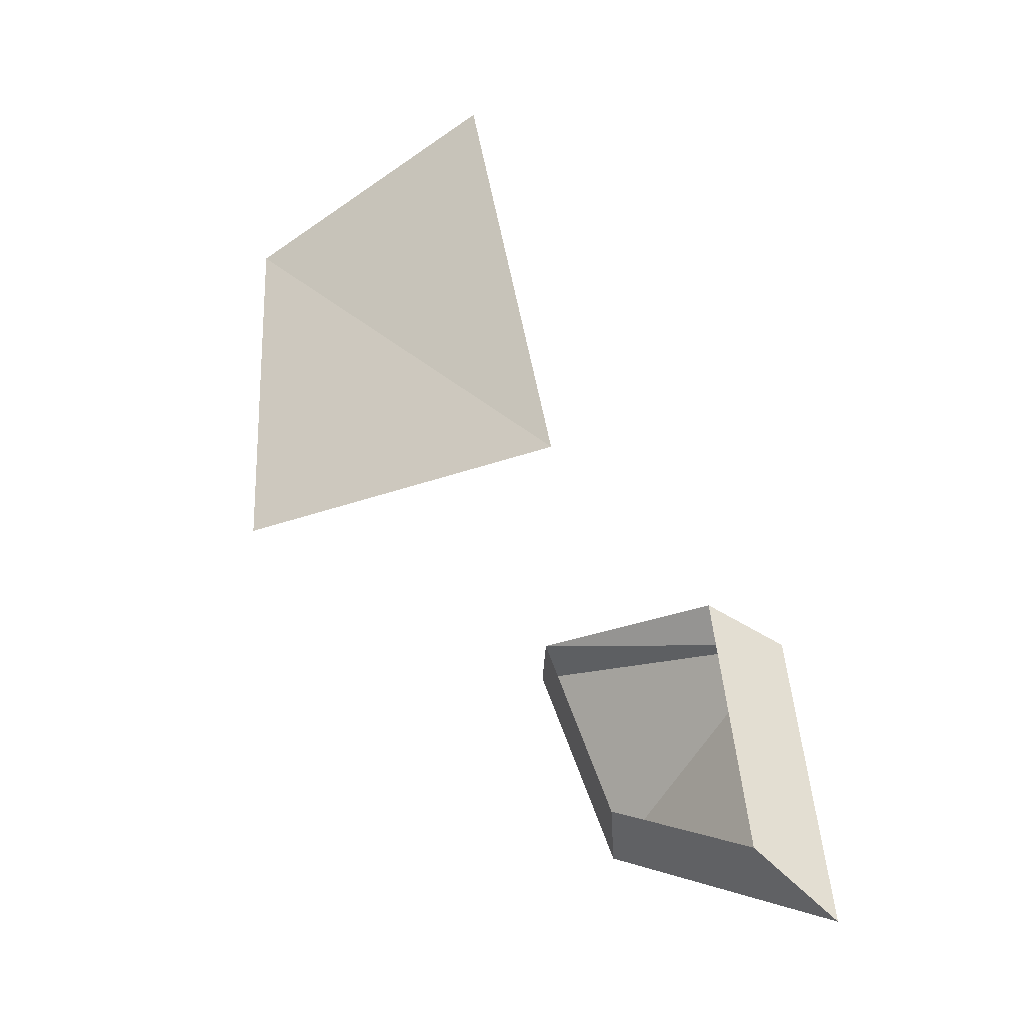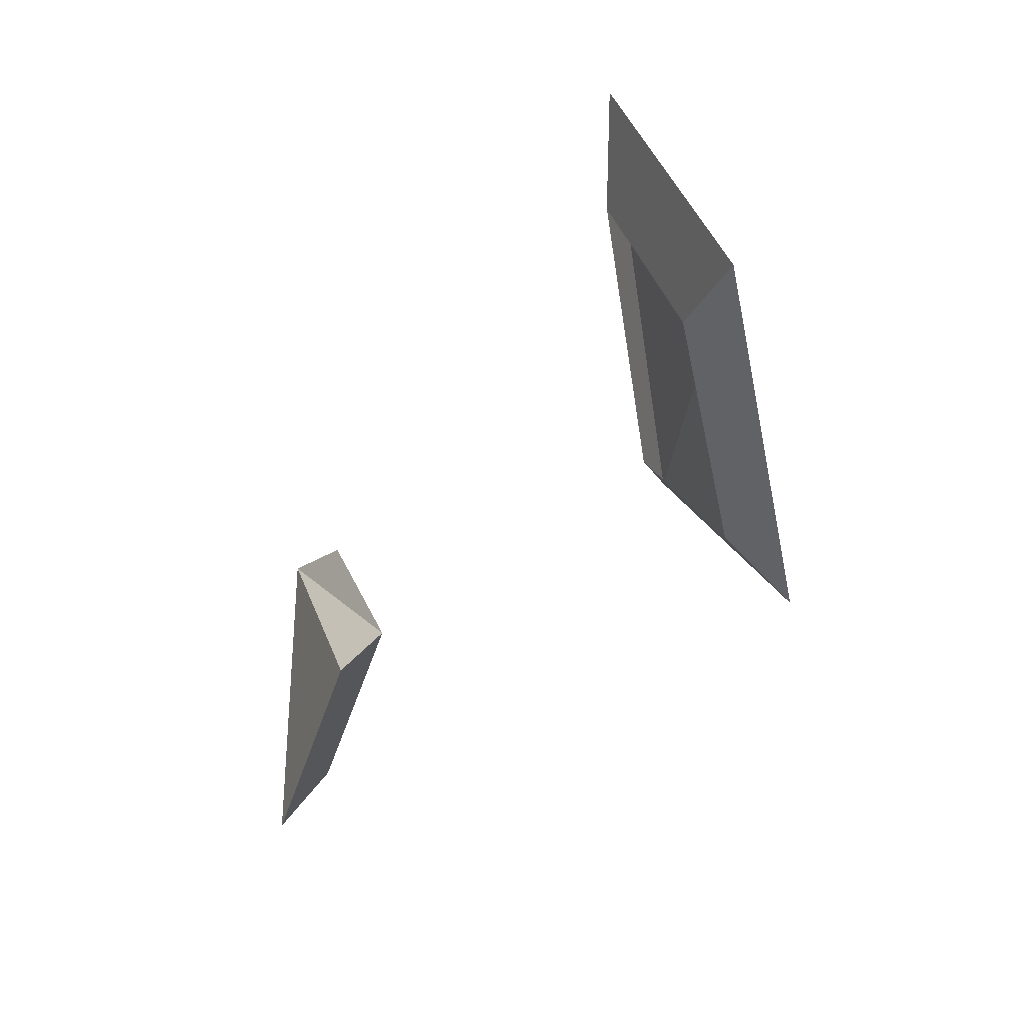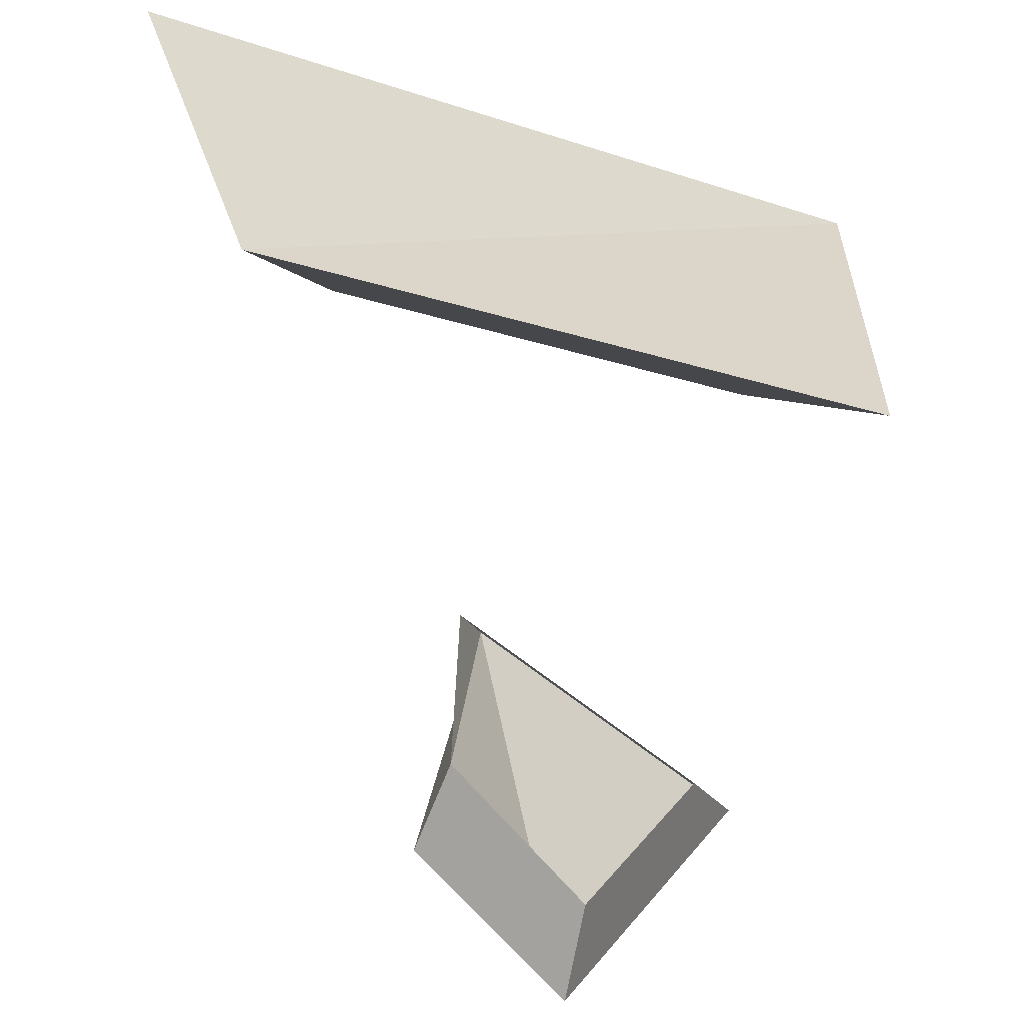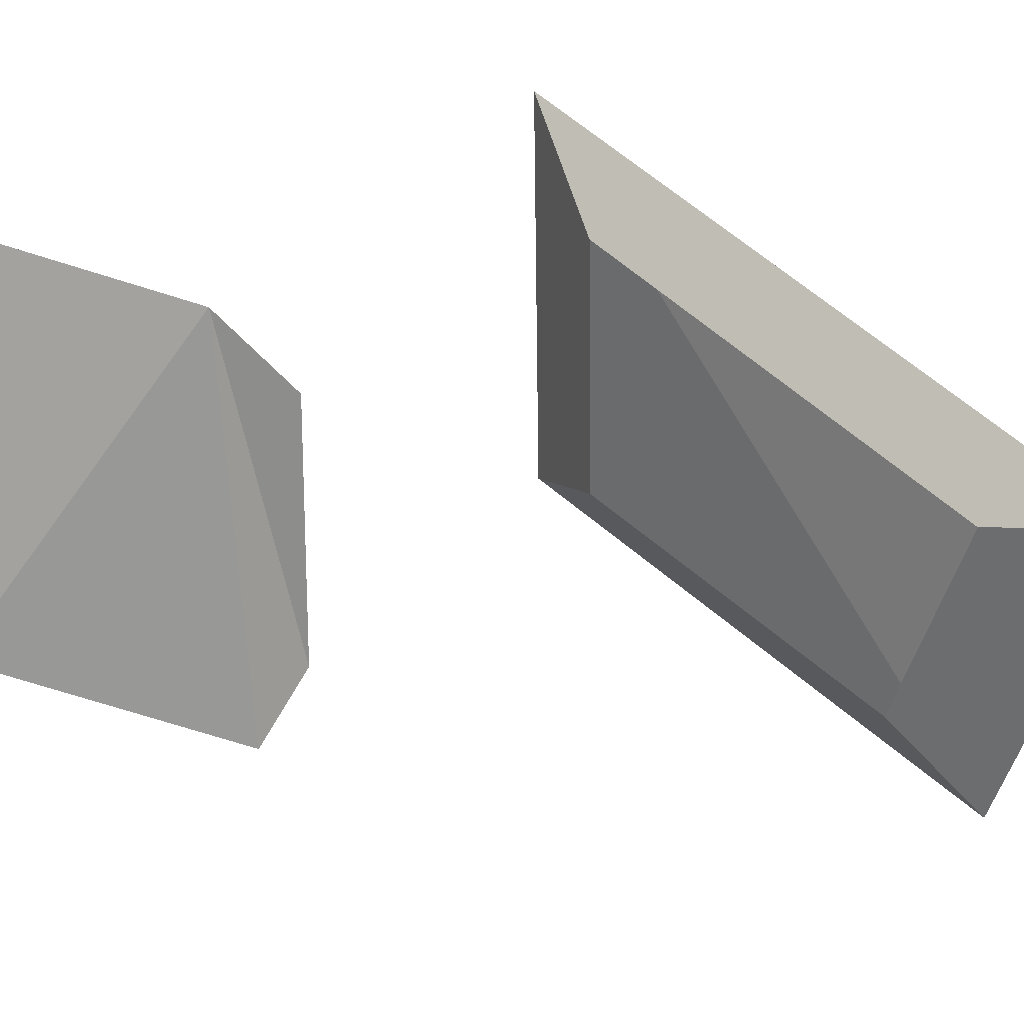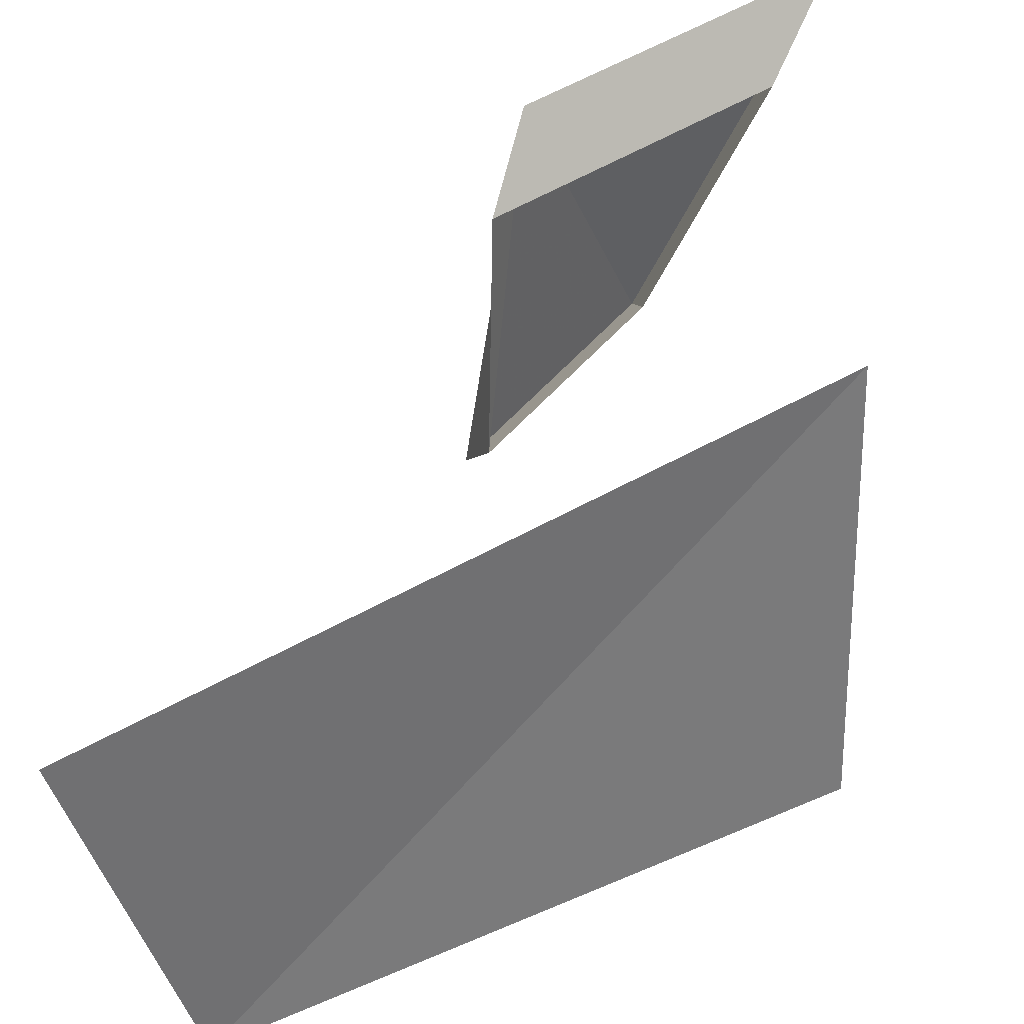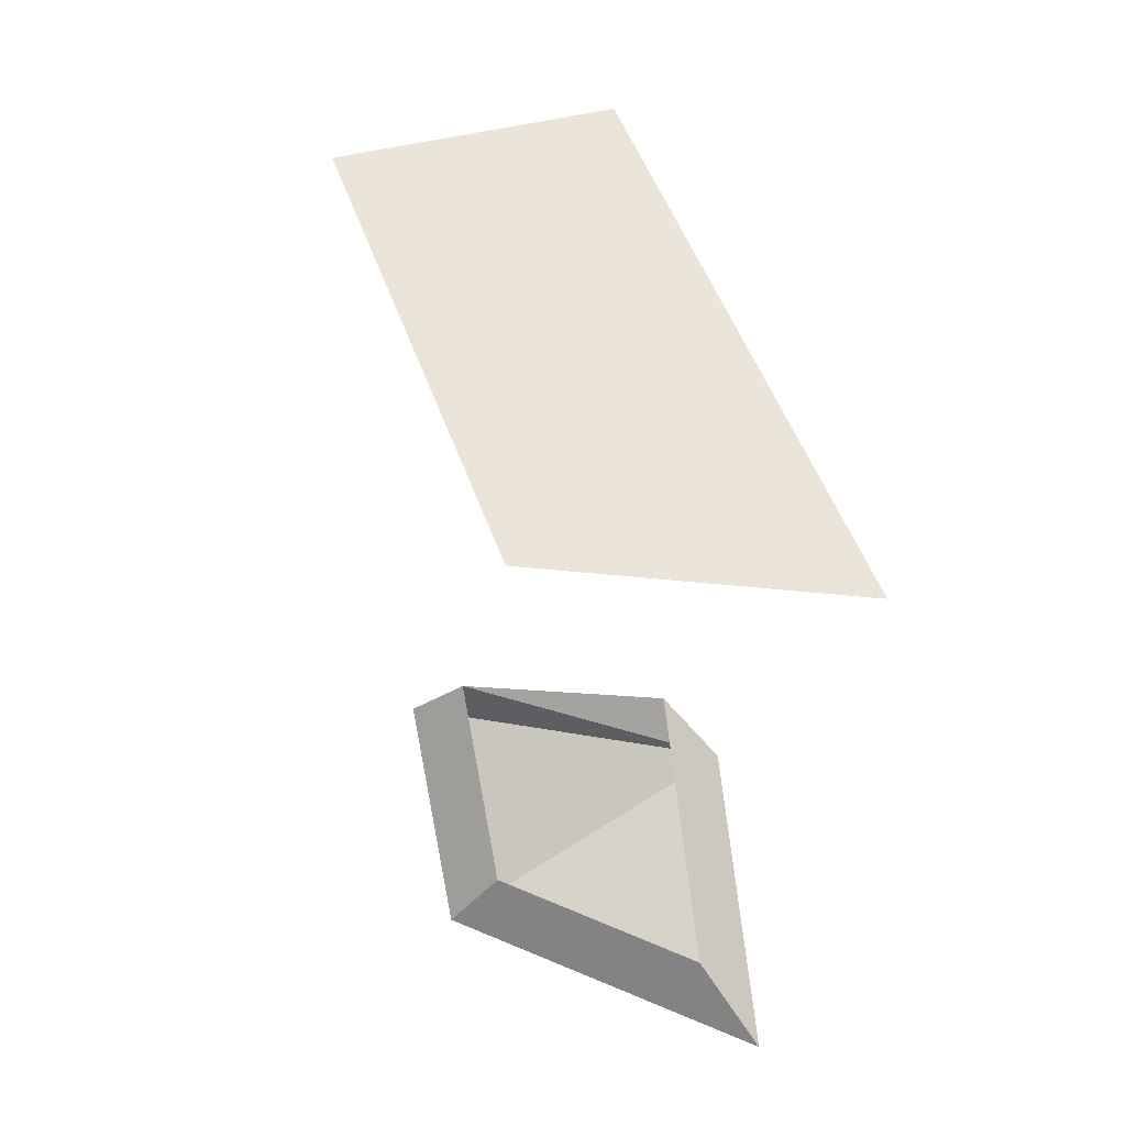
<metadata>
{"format":"obj","ext":"obj","renderer":"f3d","projection":"perspective","resolution":1024,"background":"white","views":[{"elev":-25.0,"azim":124.2,"up":"+Z"},{"elev":24.5,"azim":-18.3,"up":"+Z"},{"elev":-61.1,"azim":47.7,"up":"+Y"},{"elev":27.2,"azim":-66.5,"up":"+Y"},{"elev":33.4,"azim":56.3,"up":"+Y"},{"elev":-17.5,"azim":76.0,"up":"+Z"}]}
</metadata>
<code>
v -0.1171 0.1761 0.151
v -0.1212 0.1986 -0.01733
v -0.1529 0.07531 0.03506
v -0.1201 0.04447 0.1518
v 0.1089 0.1687 0.1907
v 0.04557 0.08775 0.4065
v 0.0524 -0.02482 0.3671
v 0.1119 0.0304 0.1915
v -0.1541 0.01906 0.1436
v -0.1904 0.05316 0.01447
v -0.1416 0.2434 -0.06632
v -0.1371 0.2184 0.1198
v 0.1529 0.01116 0.146
v 0.06111 -0.07401 0.4168
v 0.05057 0.09961 0.4775
v 0.1482 0.2245 0.1447
g Group31009
f 12 11 10 9
f 4 1 12 9
f 3 4 9 10
f 2 3 10 11
f 1 2 11 12
f 16 15 14 13
f 8 5 16 13
f 7 8 13 14
f 6 7 14 15
f 5 6 15 16

</code>
